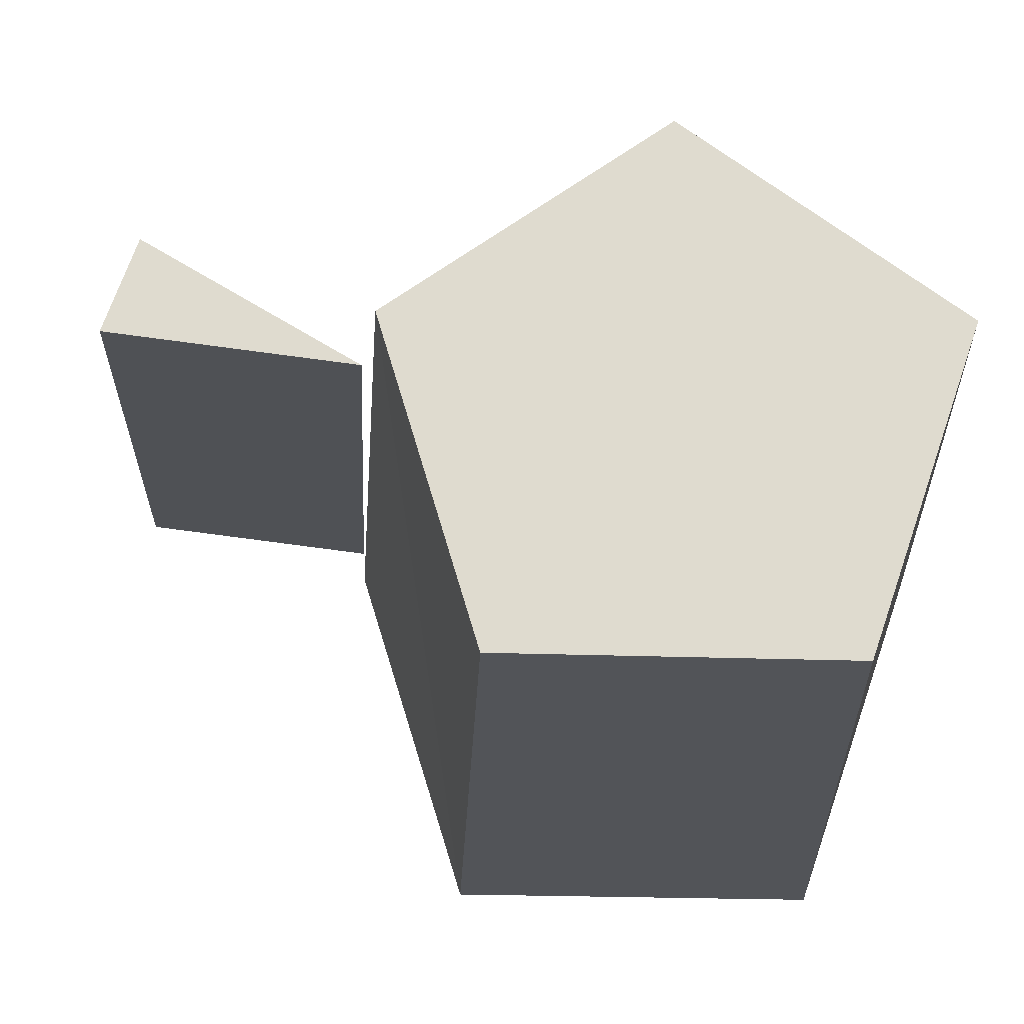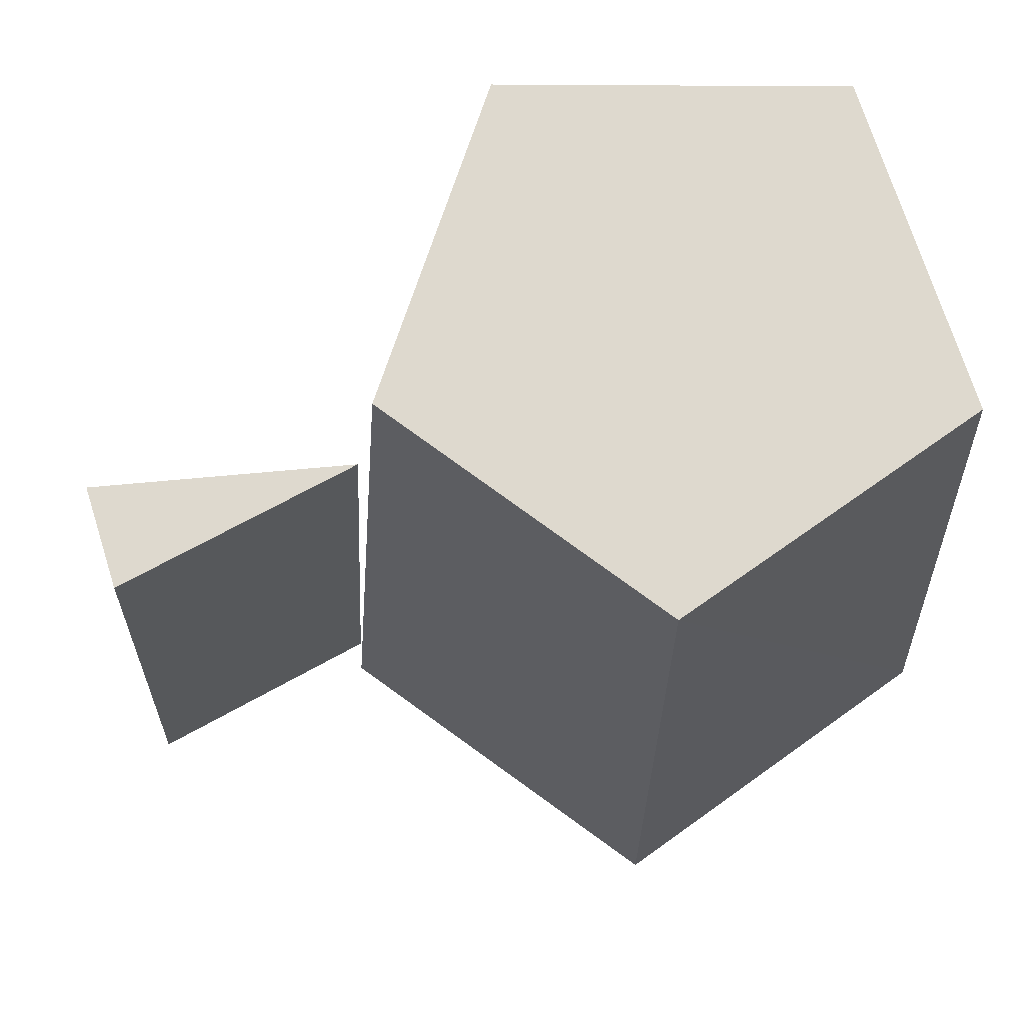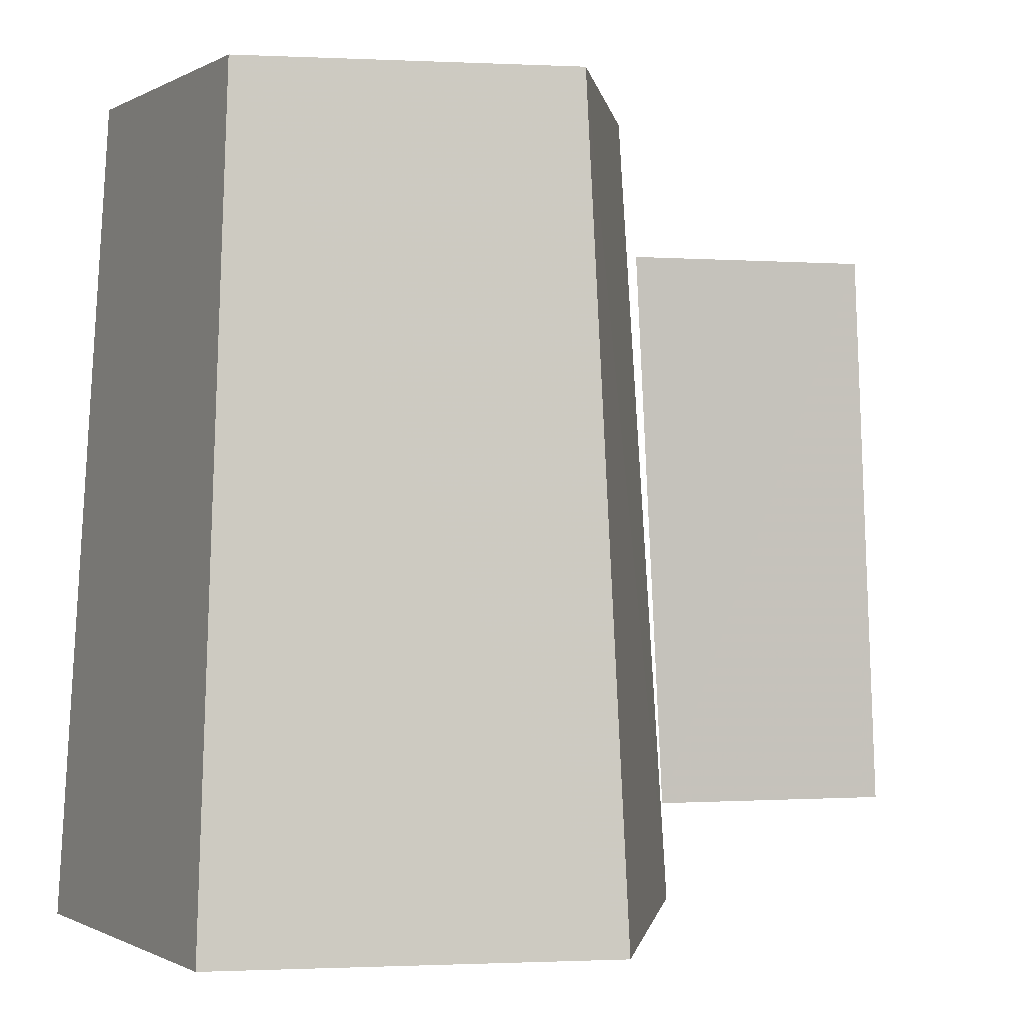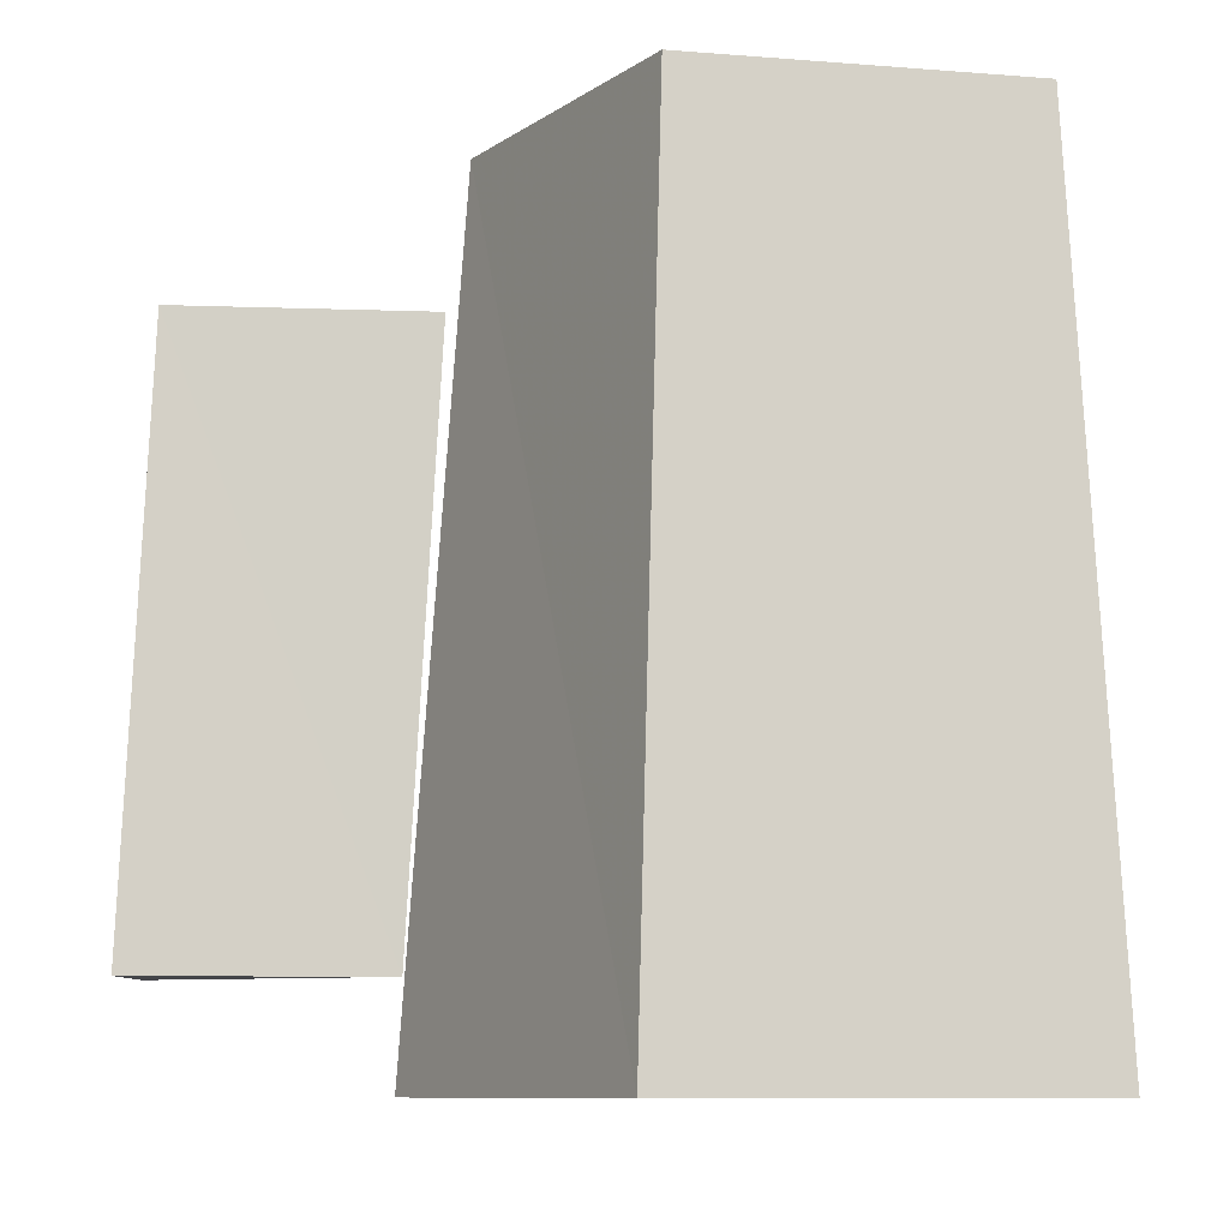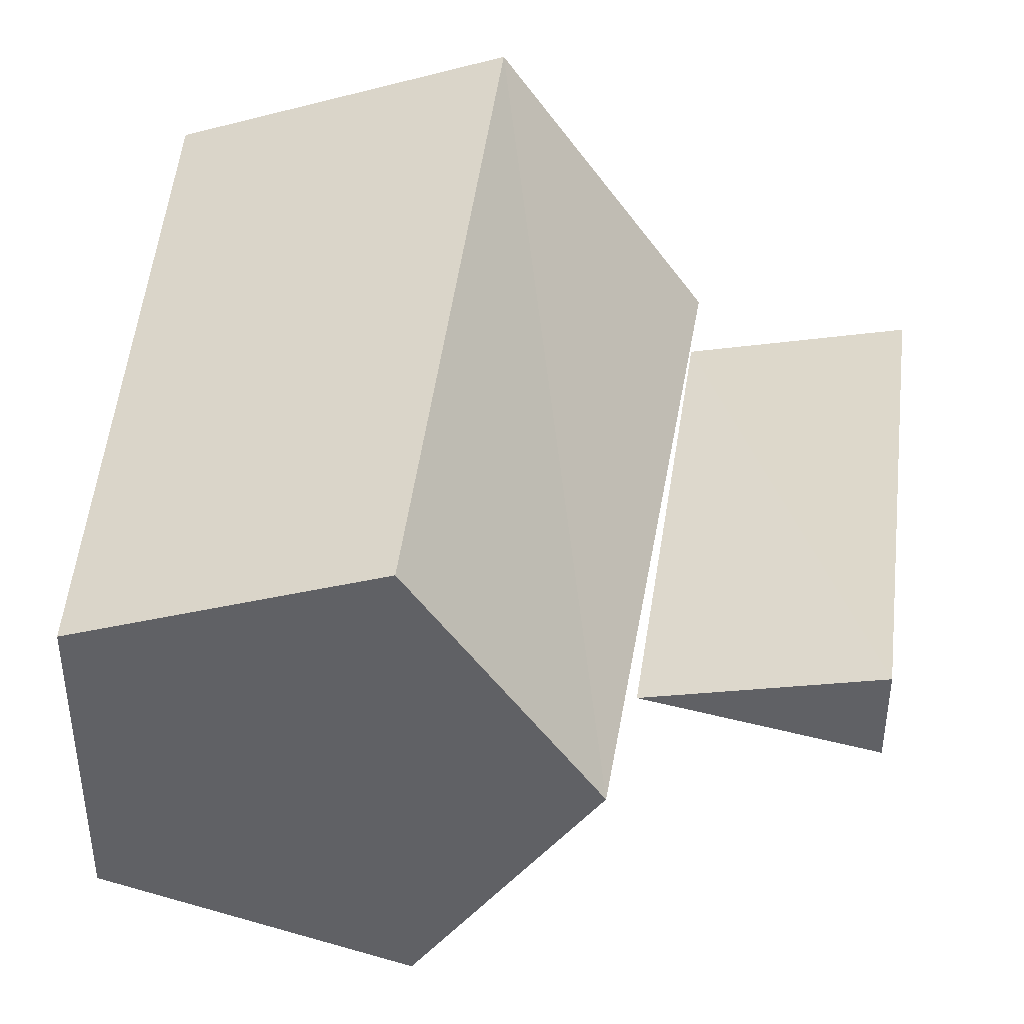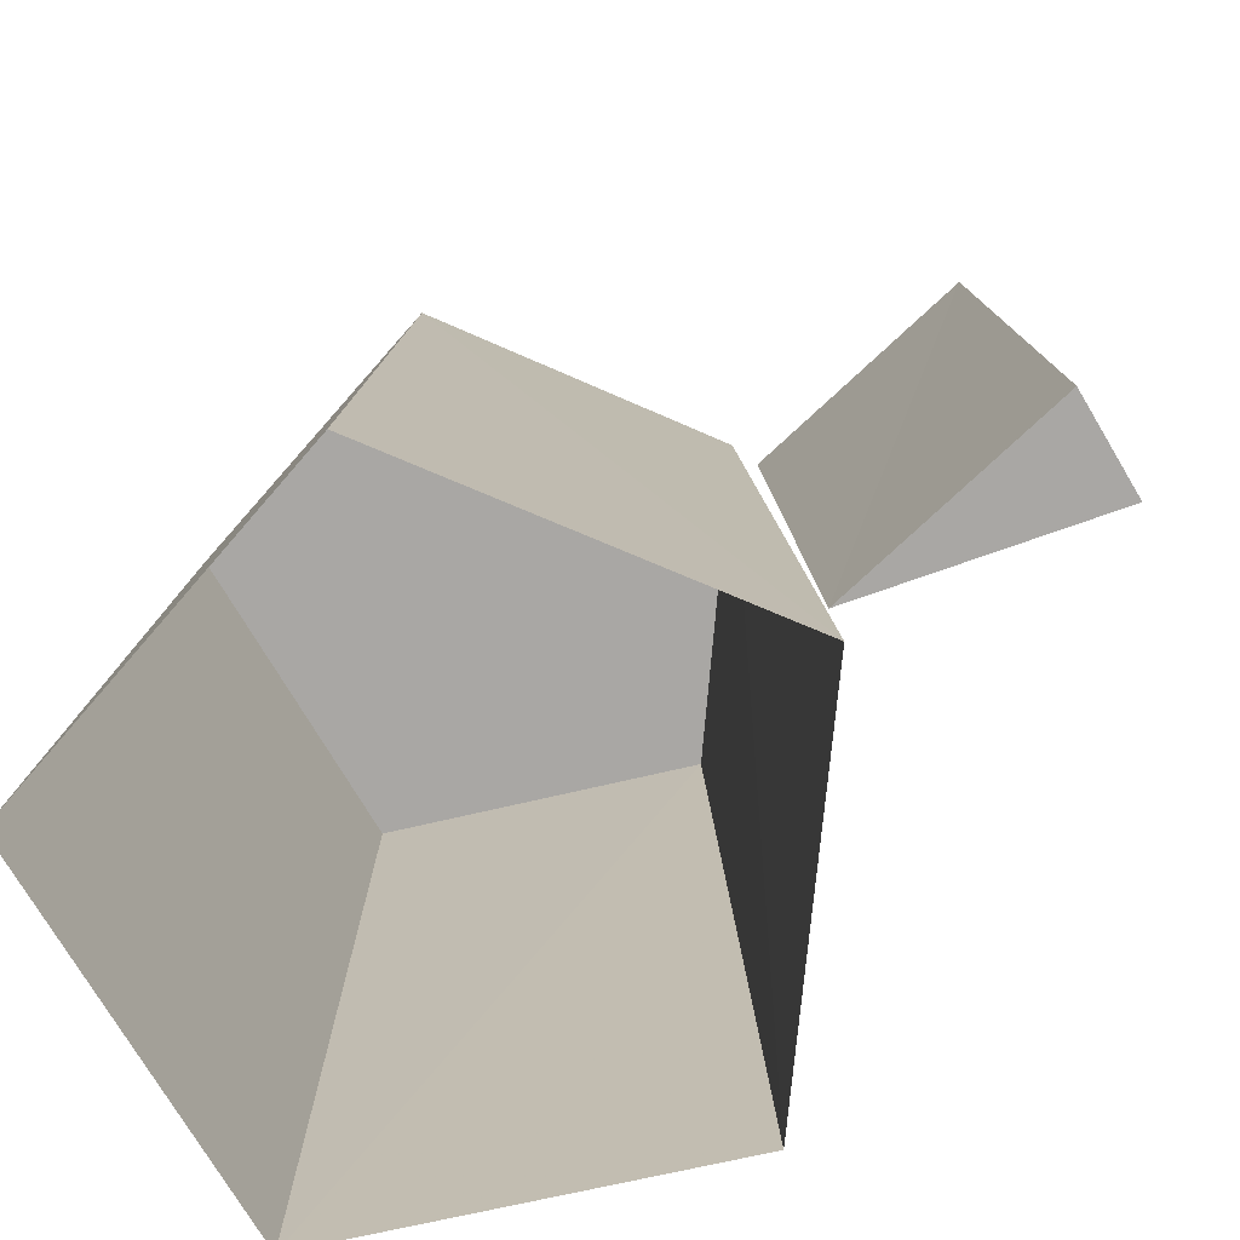
<metadata>
{"format":"obj","ext":"obj","renderer":"f3d","projection":"perspective","resolution":1024,"background":"white","views":[{"elev":70.3,"azim":19.1,"up":"+Y"},{"elev":71.4,"azim":-17.5,"up":"+Y"},{"elev":-0.7,"azim":152.0,"up":"+Y"},{"elev":-9.0,"azim":5.6,"up":"+Y"},{"elev":40.1,"azim":-174.6,"up":"+Z"},{"elev":-74.8,"azim":-149.2,"up":"+Y"}]}
</metadata>
<code>
g Object
v -0.2461 0 0
v -0.0742 0 -0.2344
v 0.1992 0 -0.1445
v 0.1992 0 0.1445
v -0.0742 0 0.2344
v -0.2031 0.6016 0
v -0.0625 0.6016 -0.1953
v 0.168 0.6016 -0.1211
v 0.168 0.6016 0.1211
v -0.0625 0.6016 0.1953
v 0 0.6016 0
v -0.2422 0.0742 0
v -0.418 0.0742 0.0352
v -0.2188 0.5 0
v -0.3984 0.5 0.0352
v -0.418 0.0742 -0.0391
v -0.3984 0.5 -0.0391
f 1 6 7
f 1 7 2
f 2 7 8
f 2 8 3
f 3 8 9
f 3 9 4
f 4 9 10
f 4 10 5
f 5 10 6
f 5 6 1
f 11 7 6
f 11 8 7
f 11 9 8
f 11 10 9
f 11 6 10
f 14 15 12
f 13 12 15
f 16 17 12
f 14 12 17
f 13 16 12
f 15 17 13
f 16 13 17
f 17 15 14

</code>
